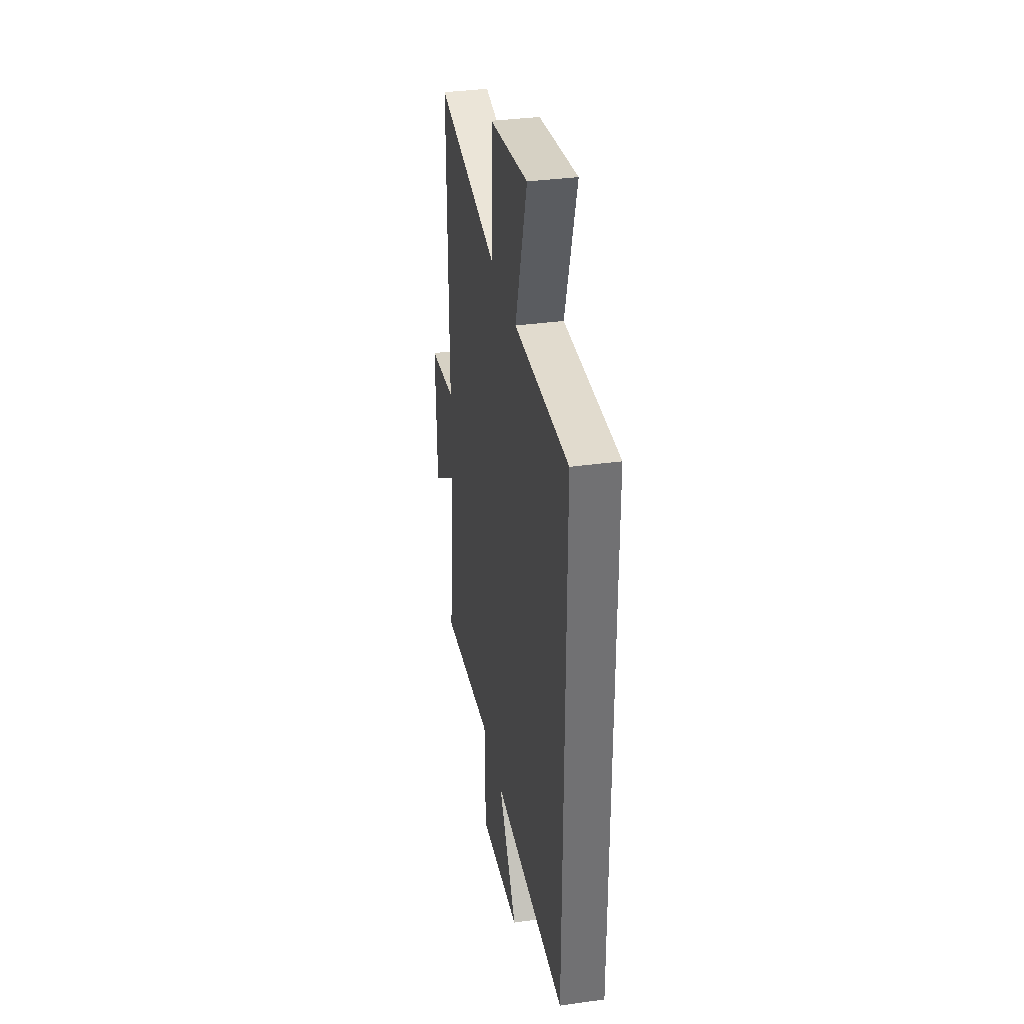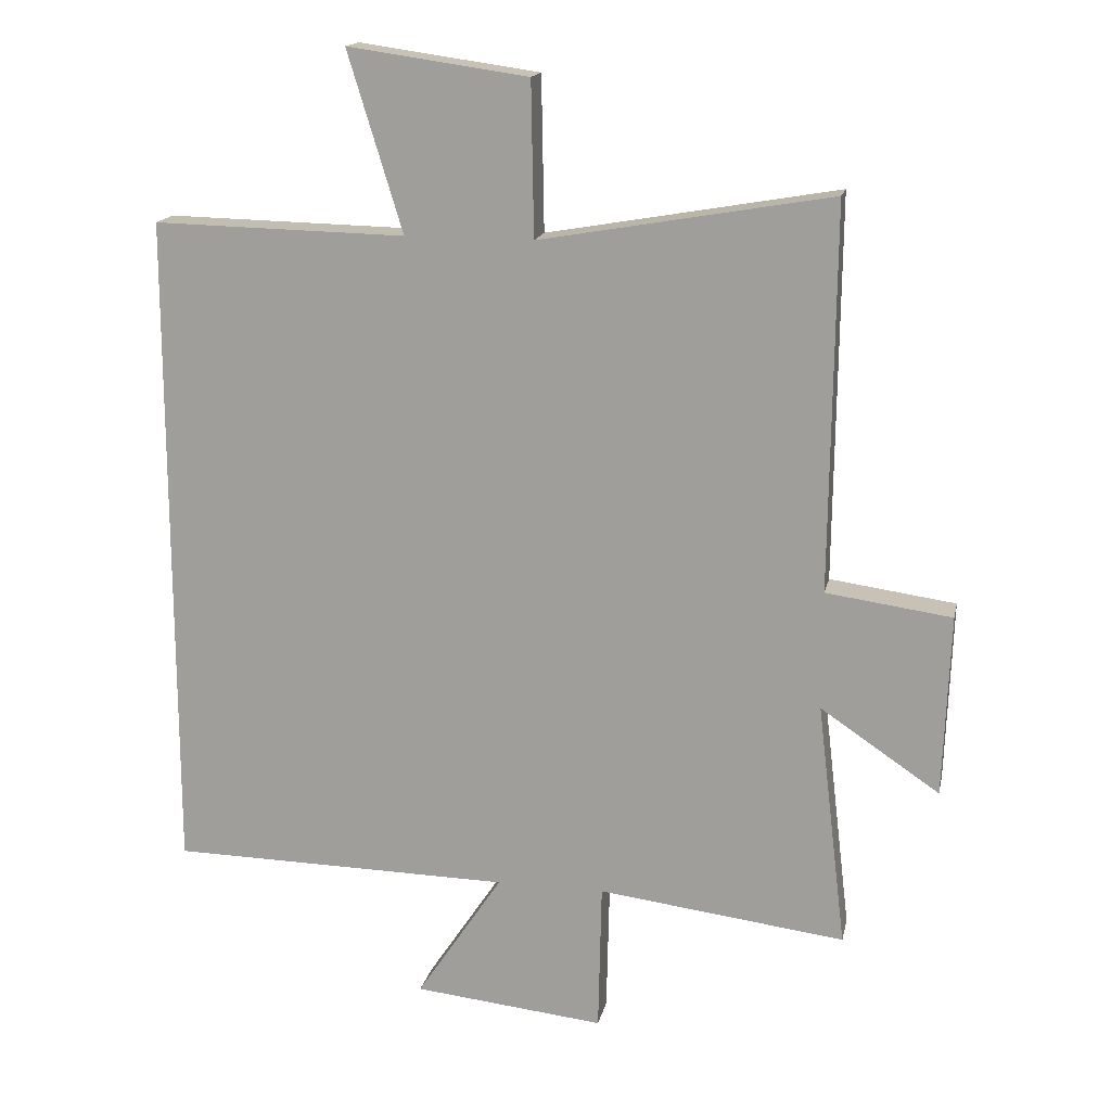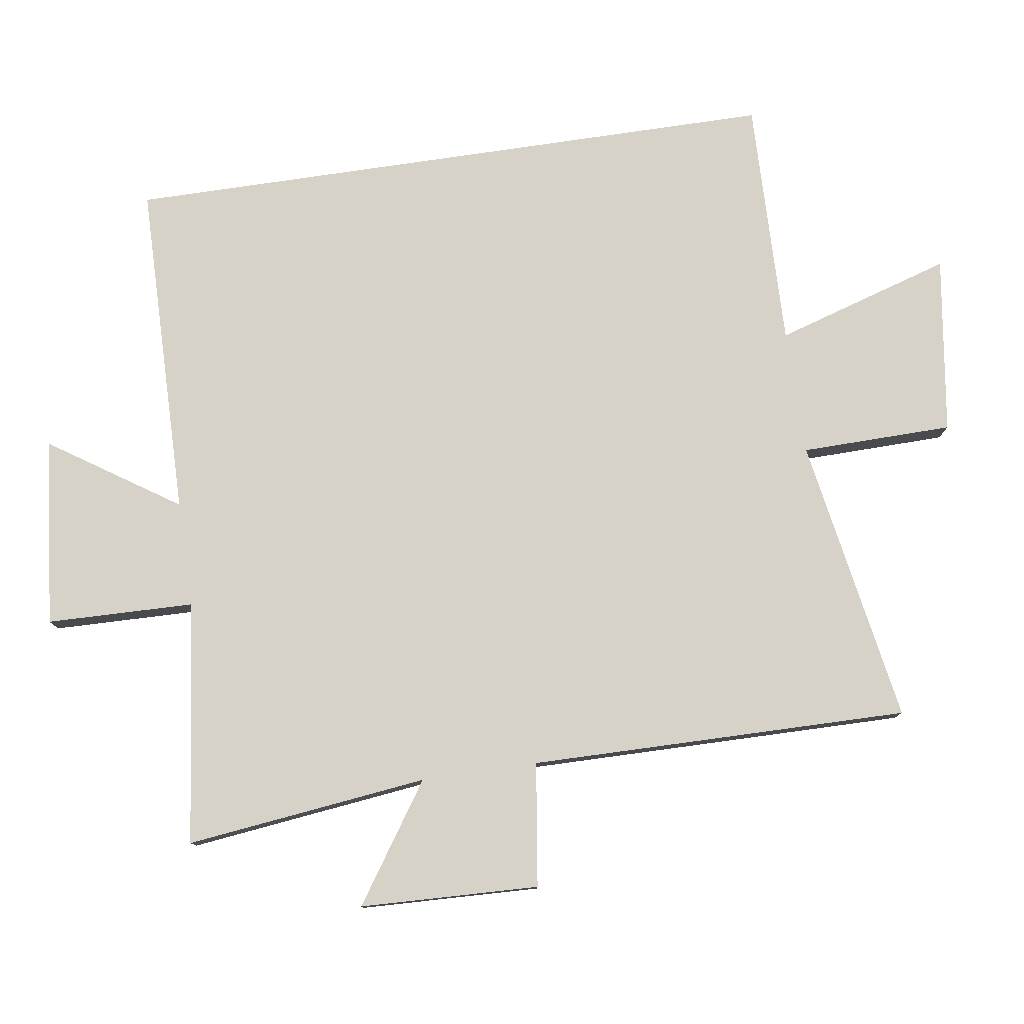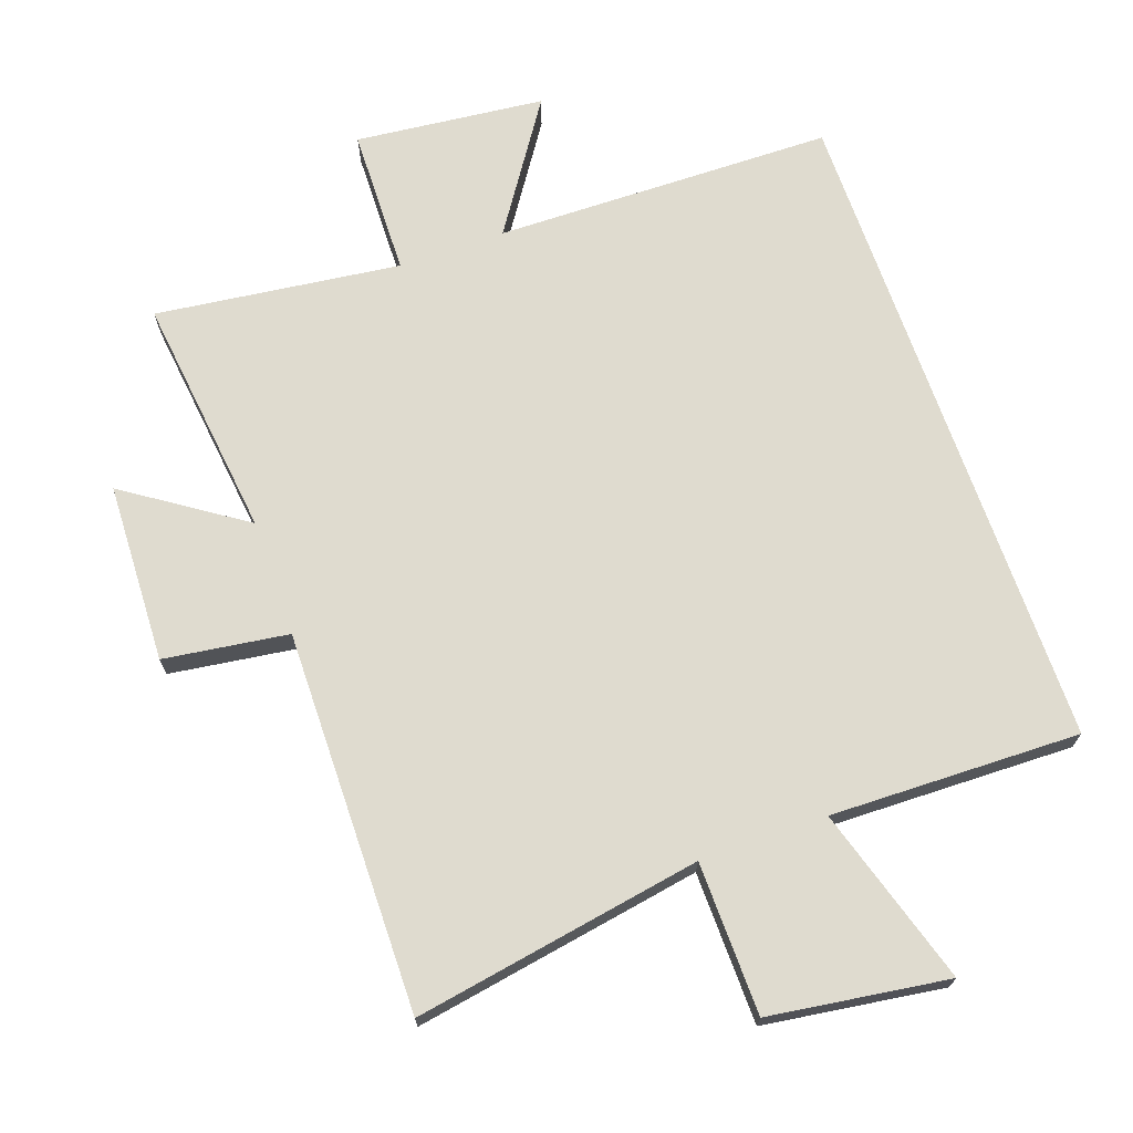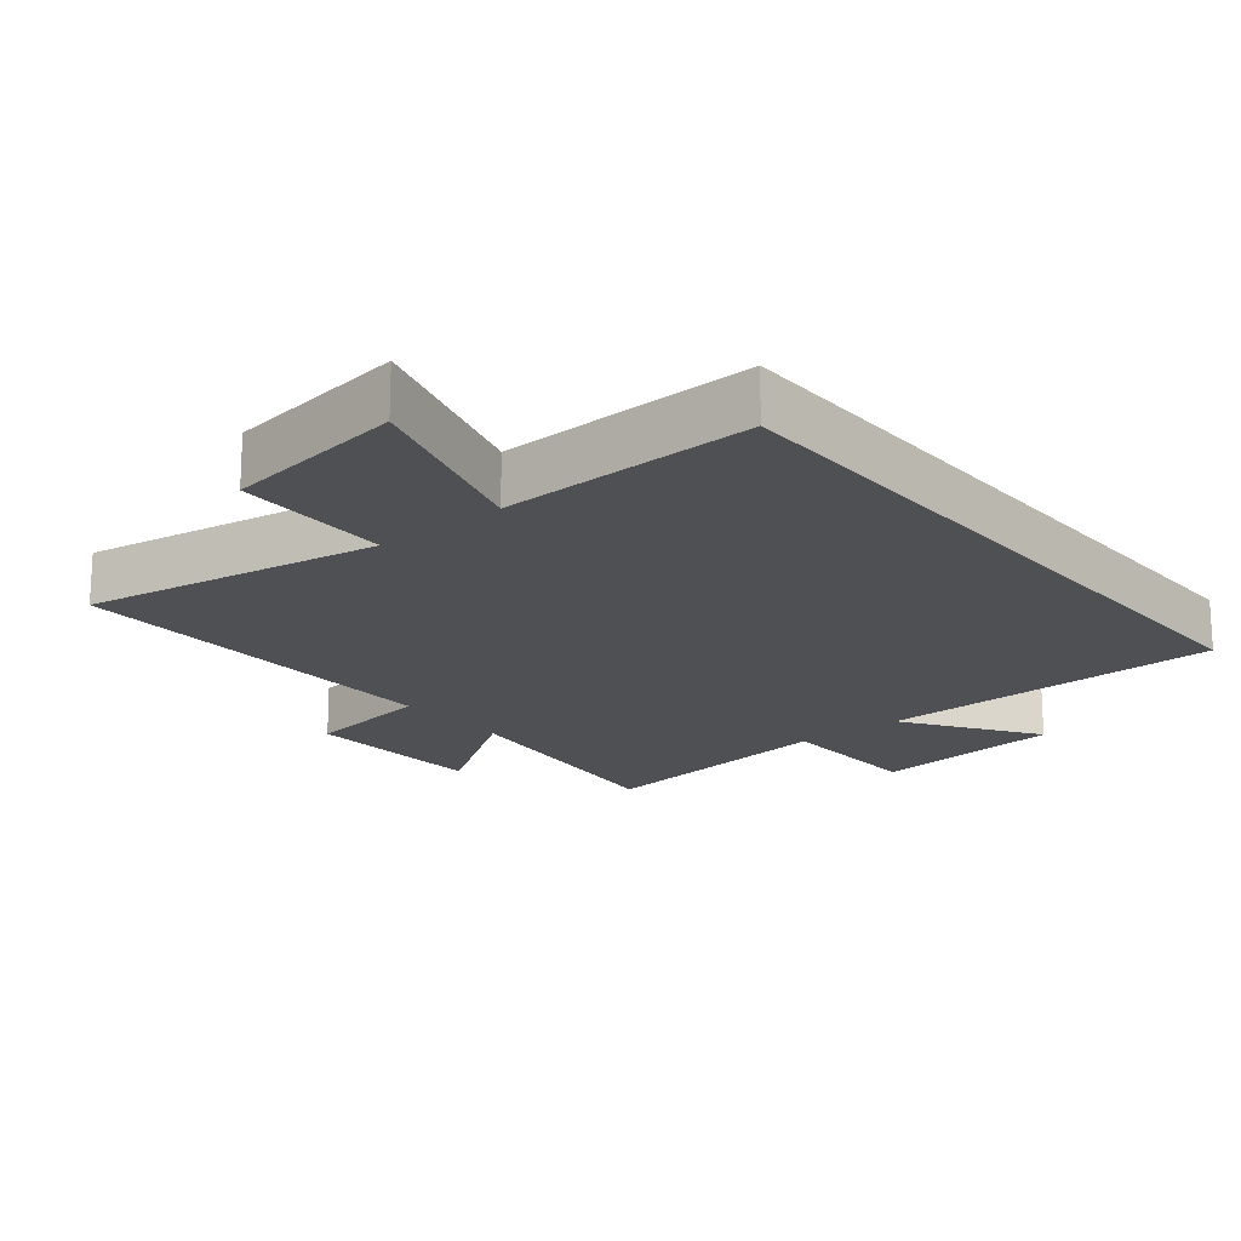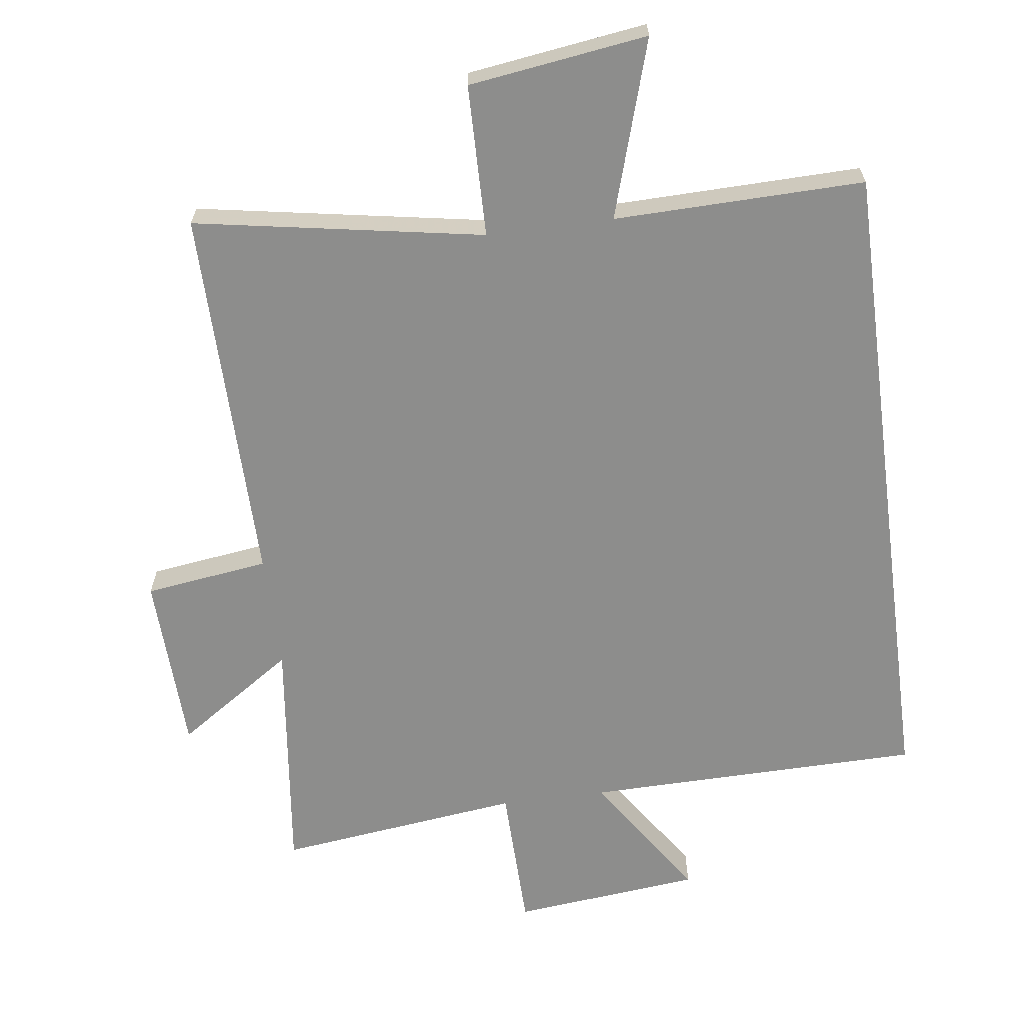
<metadata>
{"format":"obj","ext":"obj","renderer":"f3d","projection":"perspective","resolution":1024,"background":"white","views":[{"elev":35.1,"azim":79.5,"up":"+Z"},{"elev":16.3,"azim":-168.2,"up":"+Z"},{"elev":78.6,"azim":-98.4,"up":"+Y"},{"elev":70.4,"azim":-19.4,"up":"+Y"},{"elev":-18.6,"azim":39.5,"up":"+Y"},{"elev":-64.5,"azim":7.5,"up":"+Y"}]}
</metadata>
<code>
v -0.544 0.07 -0.546
v -0.5 0.07 -0.178
v -0.678 0.07 -0.298
v -0.688 0.07 -0.026
v -0.5 0.07 0
v -0.506 0.07 0.576
v -0.07 0.07 0.5
v -0.066 0.07 0.73
v 0.204 0.07 0.768
v 0.122 0.07 0.5
v 0.5 0.07 0.508
v 0.5 0.07 -0.492
v -0.012 0.07 -0.5
v 0.117 0.07 -0.694
v -0.169 0.07 -0.724
v -0.174 0.07 -0.5
v -0.544 0 -0.546
v -0.5 0 -0.178
v -0.678 0 -0.298
v -0.688 0 -0.026
v -0.5 0 0
v -0.506 0 0.576
v -0.07 0 0.5
v -0.066 0 0.73
v 0.204 0 0.768
v 0.122 0 0.5
v 0.5 0 0.508
v 0.5 0 -0.492
v -0.012 0 -0.5
v 0.117 0 -0.694
v -0.169 0 -0.724
v -0.174 0 -0.5
f 13 14 15 16
f 12 13 16
f 11 12 16
f 10 11 16
f 10 16 1 2
f 7 8 9 10
f 7 10 2 3
f 5 6 7
f 5 7 3
f 3 4 5
f 32 31 30 29
f 32 29 28
f 32 28 27
f 32 27 26
f 18 17 32 26
f 26 25 24 23
f 19 18 26 23
f 23 22 21
f 19 23 21
f 21 20 19
f 1 17 18 2
f 2 18 19 3
f 3 19 20 4
f 4 20 21 5
f 5 21 22 6
f 6 22 23 7
f 7 23 24 8
f 8 24 25 9
f 9 25 26 10
f 10 26 27 11
f 11 27 28 12
f 12 28 29 13
f 13 29 30 14
f 14 30 31 15
f 15 31 32 16
f 16 32 17 1

</code>
